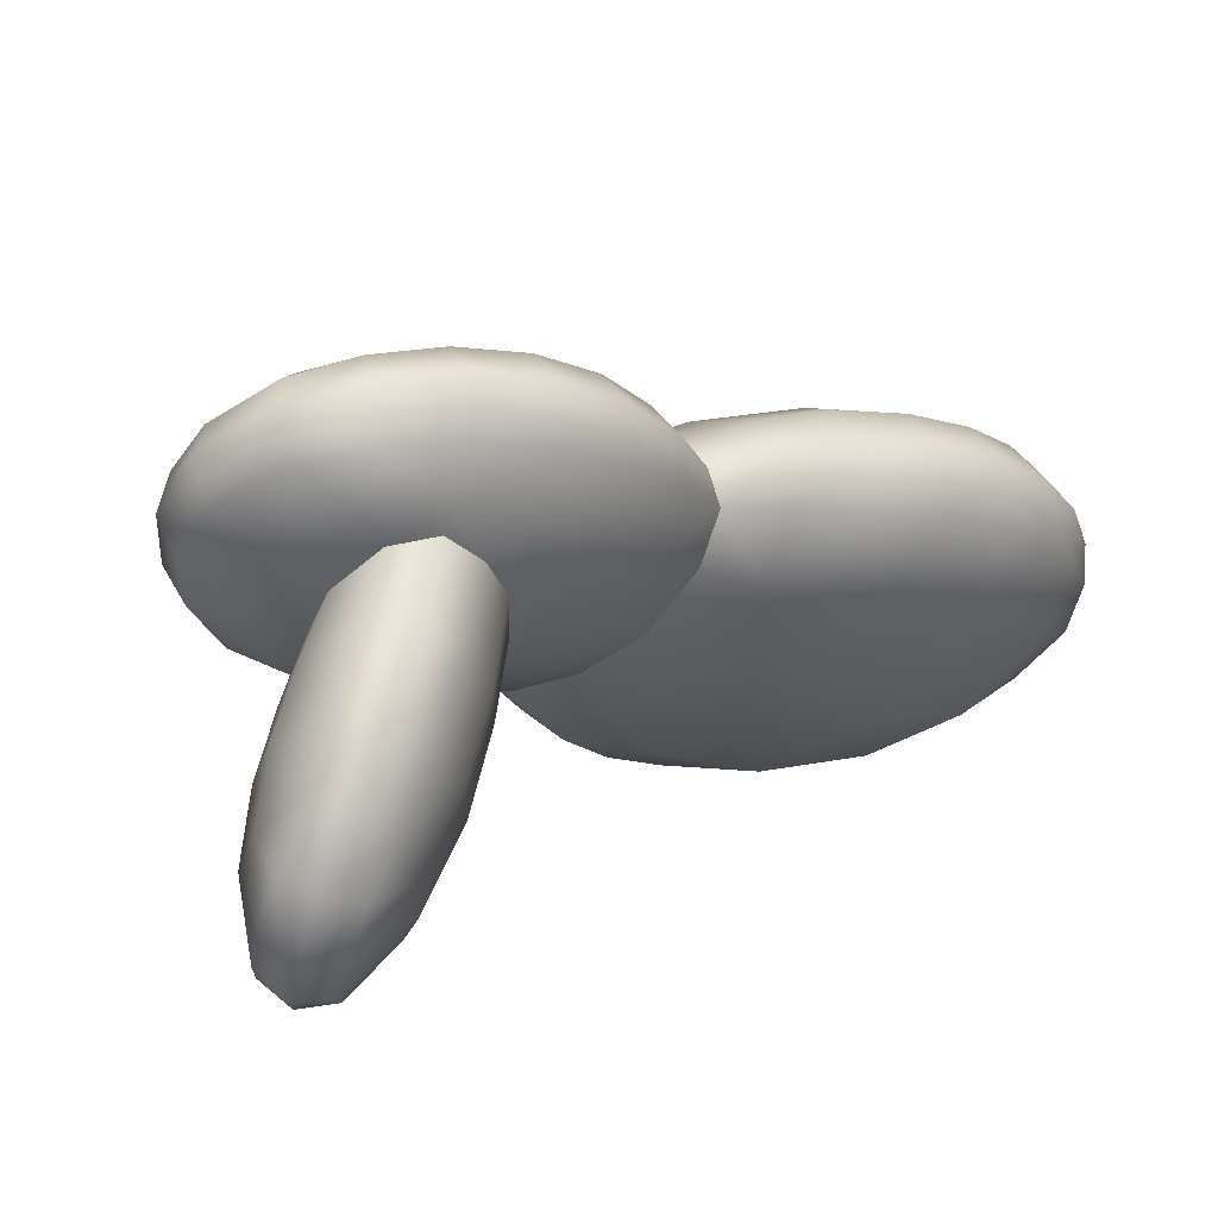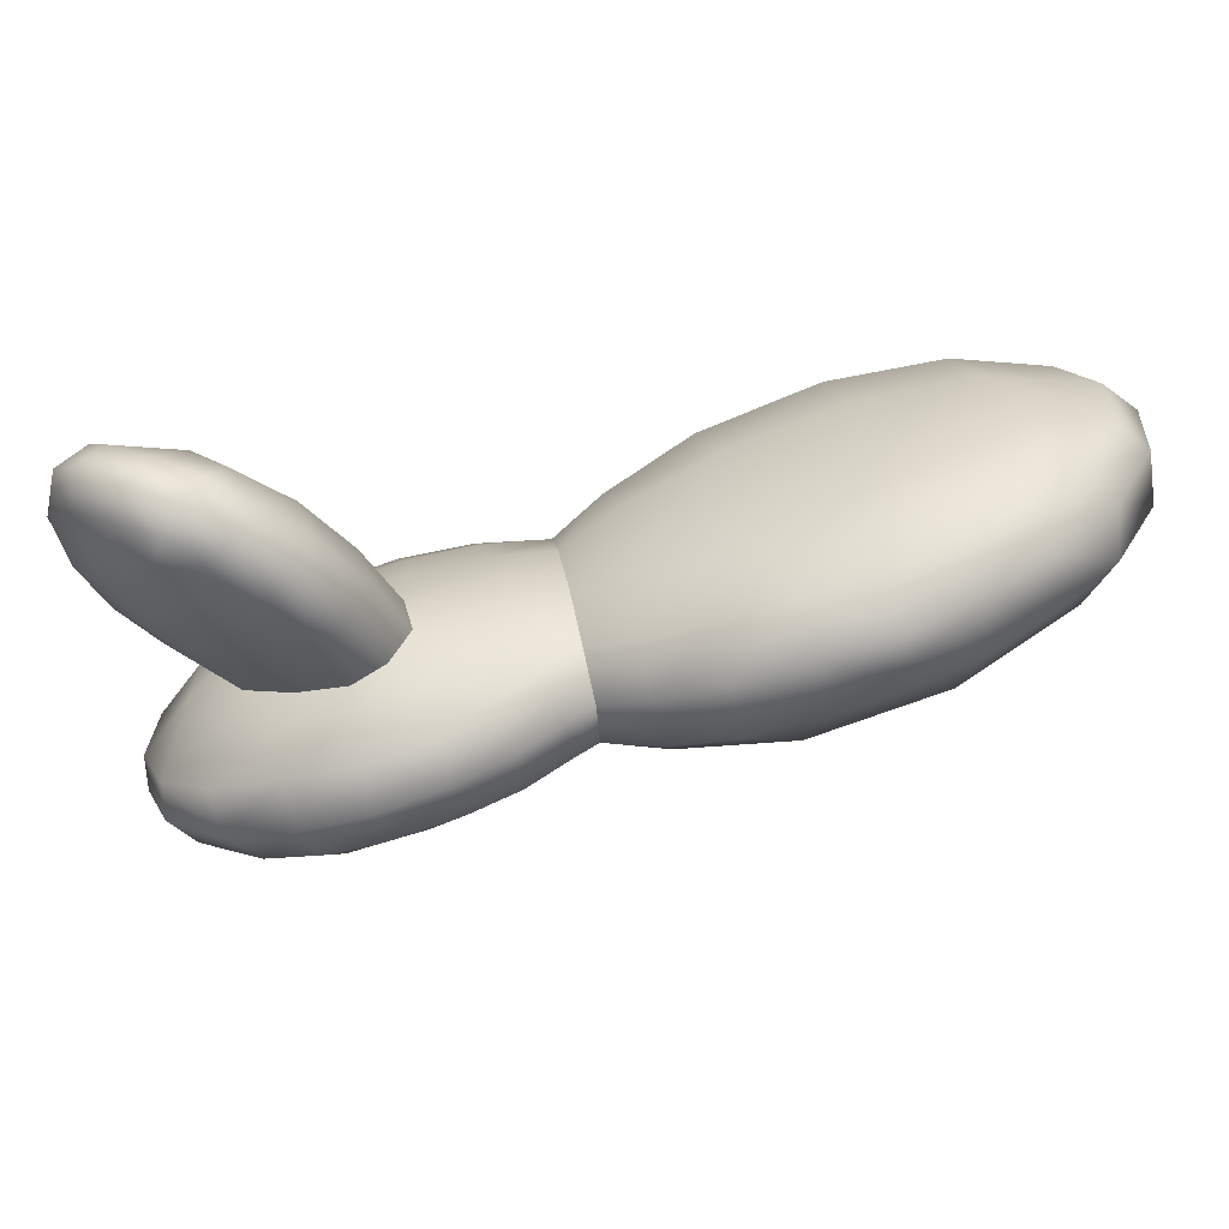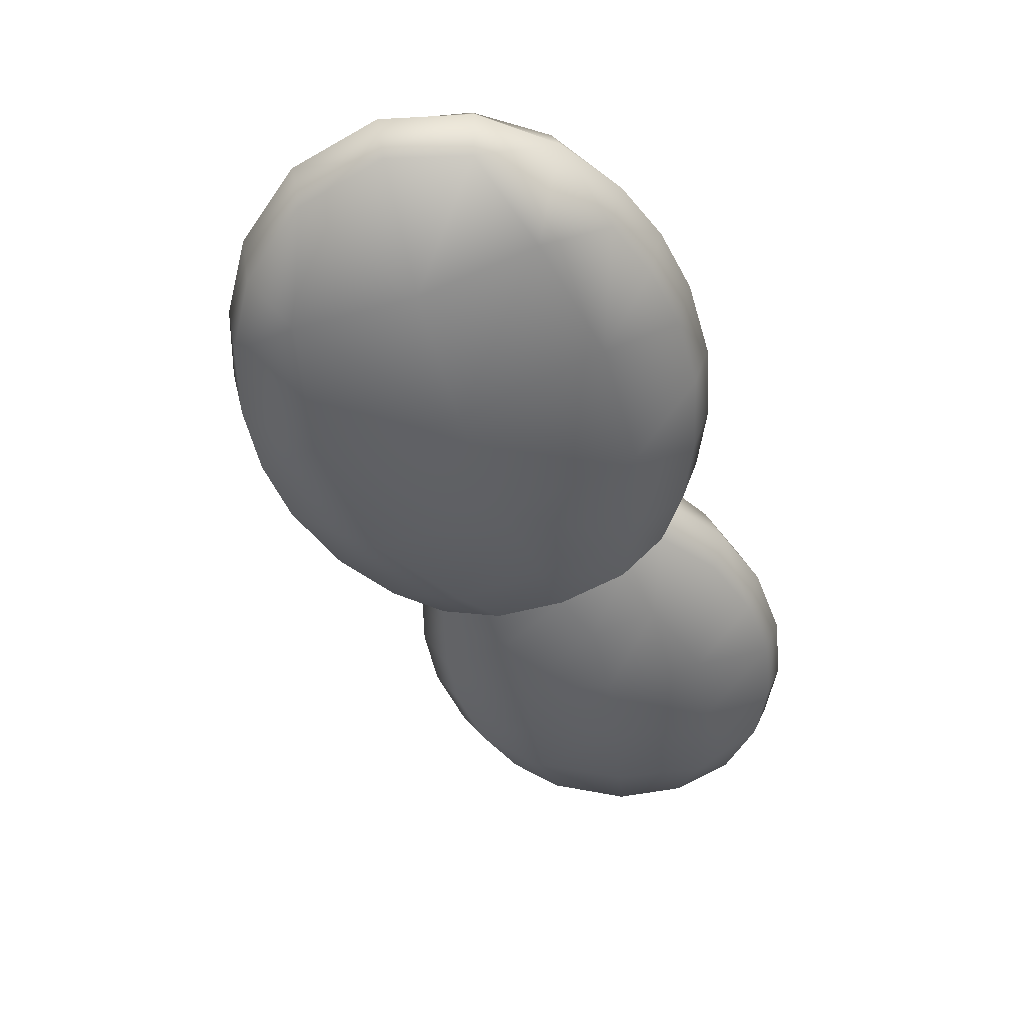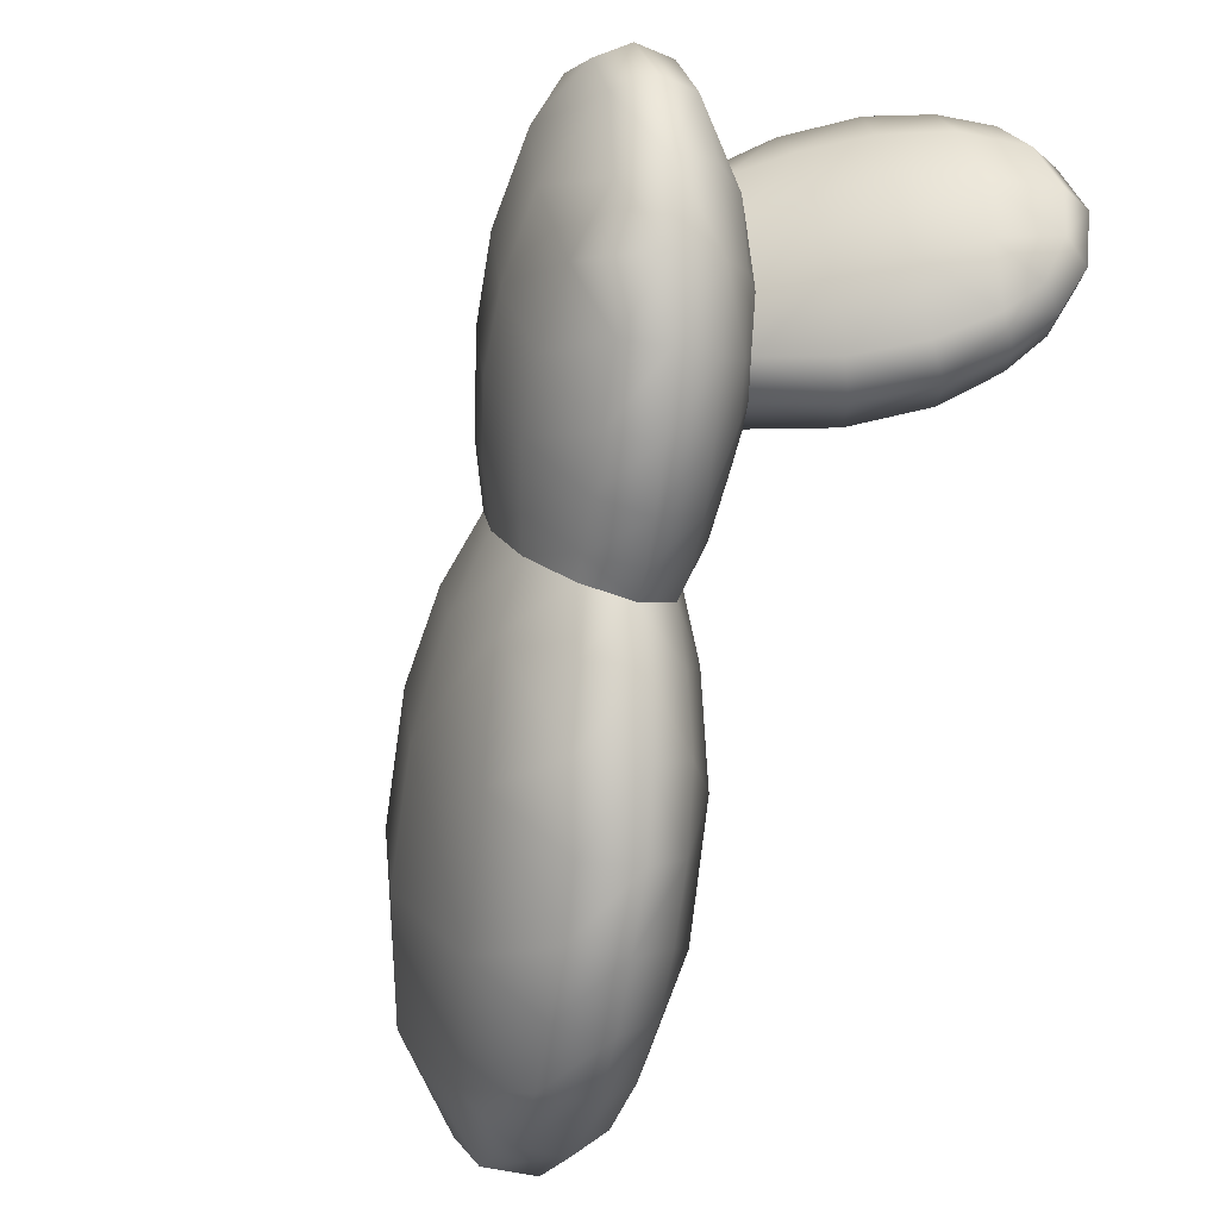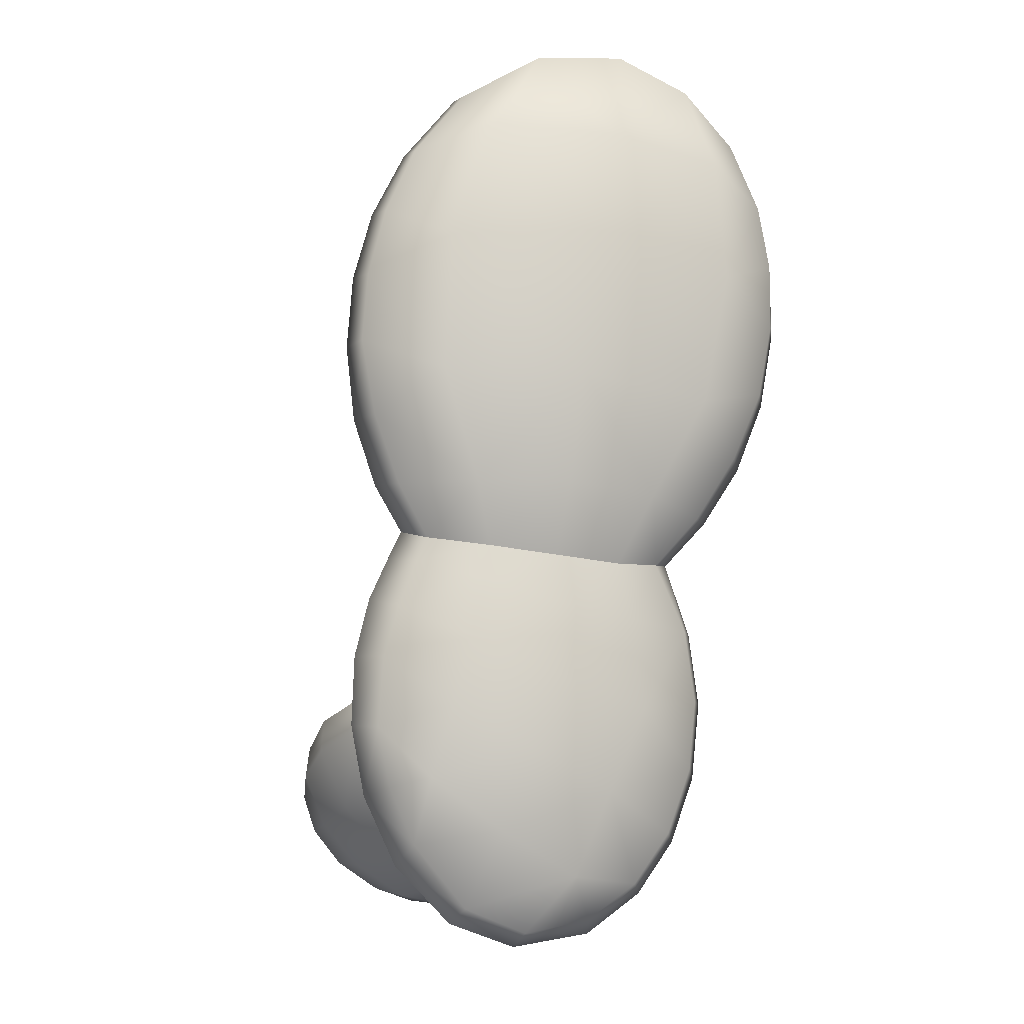
<metadata>
{"format":"obj","ext":"obj","renderer":"f3d","projection":"perspective","resolution":1024,"background":"white","views":[{"elev":70.6,"azim":-37.6,"up":"+Y"},{"elev":12.4,"azim":-53.6,"up":"+Z"},{"elev":-25.8,"azim":61.7,"up":"+Z"},{"elev":-28.7,"azim":-128.9,"up":"+Y"},{"elev":-79.8,"azim":34.4,"up":"+Z"}]}
</metadata>
<code>
g ENV_S05_Bground_Cactus_B
v -4.067 7.907 -1.049
v -3.128 7.833 -0.622
v -4.515 8.618 0.6152
v -5.394 8.532 -0.02968
v -5.199 7.067 -1.276
v -6.056 8.905 1.745
v -6.368 7.352 -0.467
v -5.85 5.536 -1.34
v -6.757 8.764 1.061
v -7.347 8.696 2.598
v -6.96 5.71 -0.5469
v -5.871 4.009 -1.164
v -7.639 7.489 0.4983
v -7.898 8.561 1.971
v -8.587 8.066 3.305
v -7.12 4.071 -0.3741
v -5.434 2.834 -0.9286
v -8.172 5.879 0.4039
v -8.924 7.951 2.606
v -9.369 7.21 3.736
v -8.773 7.424 1.599
v -9.583 7.165 2.837
v -9.282 5.995 1.577
v -10.07 6.025 3.089
v -9.921 5.942 3.945
v -10.08 4.857 3.01
v -9.876 4.557 3.788
v -8.354 4.256 0.5934
v -9.675 3.827 2.724
v -9.416 3.579 3.396
v -9.411 4.555 1.713
v -9.139 3.23 2.14
v -8.738 2.764 2.749
v -8.151 2.705 1.197
v -7.741 2.178 1.862
v -6.871 2.552 0.1459
v -6.388 1.975 0.6736
v -4.841 2.308 -0.4903
v 2.497 3.435 -0.1634
v 3.947 3.181 0.4061
v 2.211 3.332 0.6097
v 3.38 3.046 1.329
v 2.197 1.962 2.148
v 1.288 2.715 1.165
v 5.429 2.626 1.078
v -0.08657 1.475 1.268
v 4.793 2.41 2.175
v 6.898 1.681 1.812
v 6.256 1.44 2.927
v 8.196 0.3778 2.537
v 0.677 0.3055 2.282
v 1.975 -1.391 3.442
v -1.354 0.1994 0.7726
v 4.256 0.8501 3.39
v 6.309 -1.295 4.527
v 7.419 0.2034 3.608
v 9.073 -0.9384 3.1
v -1.104 -1.267 1.416
v -2.296 -0.8735 -0.1825
v 8.186 -1.022 4.11
v 8.77 -2.311 4.488
v 9.668 -2.342 3.56
v 9.303 -3.983 4.711
v 10.02 -4.149 3.96
v 7.796 -3.731 5.1
v 8.915 -5.817 4.958
v 9.744 -6.189 4.258
v 3.791 -3.508 4.483
v 7.875 -7.548 4.808
v 8.651 -8.067 4.167
v 6.781 -9.288 3.598
v 5.784 -5.601 5.058
v 6.285 -8.538 4.354
v 4.039 -7.481 4.181
v 4.448 -8.894 3.59
v 4.699 -9.574 2.764
v 2.807 -8.491 2.959
v 2.799 -9.126 1.974
v 1.582 -5.927 3.321
v 1.377 -7.759 2.336
v 1.299 -8.358 1.226
v 0.1222 -6.775 1.704
v 0.02322 -7.311 0.5558
v -0.3716 -3.543 2.225
v -0.9449 -5.431 1.153
v -1.082 -5.961 0.02353
v -1.942 -4.339 -0.554
v -1.736 -3.799 0.6656
v -2.398 -2.7 -1.053
v -2.21 -2.223 0.1195
v -2.494 -1.369 -1.352
v 2.371 3.088 -1.06
v 3.897 2.755 -0.6561
v 2.497 3.435 -0.1634
v 3.947 3.181 0.4061
v 3.375 1.402 -1.778
v 1.672 2.324 -1.958
v 5.552 2.091 -0.05828
v 5.429 2.626 1.078
v 7.045 1.189 0.7179
v 6.898 1.681 1.812
v 1.909 -0.193 -2.57
v 0.5718 1.147 -2.554
v -0.6536 -0.02691 -2.706
v 5.771 0.2628 -0.9387
v 8.273 -0.03952 1.364
v 8.196 0.3778 2.537
v 3.706 -2.21 -2.152
v 0.03398 -1.535 -2.795
v -1.882 -1.013 -2.311
v 8.005 -1.902 0.2369
v 9.145 -1.307 1.889
v 9.073 -0.9384 3.1
v 9.758 -2.693 2.365
v 9.668 -2.342 3.56
v 10.02 -4.149 3.96
v 5.758 -4.488 -1.094
v 9.4 -4.382 1.544
v 10.08 -4.418 2.766
v 9.88 -6.282 3.028
v 9.744 -6.189 4.258
v 7.688 -6.522 0.5192
v 8.953 -8.016 2.947
v 8.651 -8.067 4.167
v 6.781 -9.288 3.598
v 7.171 -9.231 2.346
v 4.699 -9.574 2.764
v 5.338 -8.478 0.3723
v 4.982 -9.526 1.525
v 2.799 -9.126 1.974
v 3.206 -9.082 0.7382
v 1.299 -8.358 1.226
v 2.899 -6.841 -1.223
v 1.769 -8.261 -0.0306
v 0.02322 -7.311 0.5558
v 0.5266 -7.206 -0.6629
v -1.082 -5.961 0.02353
v 0.9362 -4.29 -2.348
v -0.4956 -5.956 -1.217
v -1.942 -4.339 -0.554
v -1.237 -4.272 -1.846
v -2.398 -2.7 -1.053
v -1.7 -2.538 -2.192
v -2.494 -1.369 -1.352
v -2.296 -0.8735 -0.1825
v -2.494 -1.369 -1.352
v -3.12 -0.5091 -0.4888
v -3.112 -1.036 -1.628
v -2.619 0.5399 0.3624
v -1.354 0.1994 0.7726
v -4.098 -0.07457 -1.005
v -4.024 -0.5159 -2.152
v -1.777 1.719 0.8963
v -0.08657 1.475 1.268
v -5.23 0.6936 -1.742
v -5.056 0.387 -2.772
v -3.698 1.537 0.03583
v -0.9384 2.68 1.132
v 1.288 2.715 1.165
v -6.167 1.893 -2.321
v -6.026 1.698 -3.385
v -4.935 1.601 -0.8166
v -6.86 3.471 -2.748
v -6.712 3.276 -3.89
v -7.026 5.104 -4.225
v -5.781 2.382 -1.392
v -2.686 2.796 0.6481
v -4.841 2.308 -0.4903
v -4.012 2.316 0.08718
v -5.434 2.834 -0.9286
v -3.291 3.179 0.4707
v -6.364 3.884 -1.779
v -5.871 4.009 -1.164
v -5.85 5.536 -1.34
v -2.092 4.174 0.7508
v -2.743 4.544 0.5878
v -7.166 5.332 -3.191
v -6.312 5.731 -1.85
v -5.199 7.067 -1.276
v -6.902 7.036 -3.395
v -6.759 7.095 -4.288
v -5.639 7.397 -1.816
v -6.022 8.471 -3.227
v -5.828 8.565 -4.097
v -4.661 9.287 -2.683
v -4.197 9.498 -3.558
v -4.113 8.486 -1.441
v -4.067 7.907 -1.049
v -2.746 8.199 -0.7514
v -3.128 7.833 -0.622
v -2.694 7.073 -0.03767
v -3.257 9.376 -2.007
v -2.654 9.574 -2.873
v -1.901 8.969 -1.34
v -1.266 9.12 -2.251
v -0.5703 8.049 -0.6238
v 0.04905 8.204 -1.569
v 1.214 6.835 -0.8981
v -1.743 7.182 -0.01891
v -2.541 5.969 0.3747
v 0.6195 6.647 0.02291
v 2 5.253 -0.3802
v -1.835 5.7 0.5103
v 1.537 5.018 0.4316
v 2.497 3.435 -0.1634
v 2.211 3.332 0.6097
v -0.4922 5.795 0.6327
v 0.5571 4.364 0.9898
v -1.199 4.942 0.8126
v -0.1265 3.706 1.139
v 2 5.253 -0.3802
v 2.025 4.903 -1.358
v 2.497 3.435 -0.1634
v 2.371 3.088 -1.06
v 1.274 6.435 -1.868
v 1.214 6.835 -0.8981
v 1.179 3.541 -2.571
v 1.672 2.324 -1.958
v 0.2216 7.681 -2.48
v 0.04905 8.204 -1.569
v 0.2416 5.501 -3.297
v 0.1801 2.286 -3.099
v 0.5718 1.147 -2.554
v -1.086 8.587 -3.132
v -1.266 9.12 -2.251
v -2.654 9.574 -2.873
v -1.514 6.527 -4.245
v -2.44 9.032 -3.715
v -4.197 9.498 -3.558
v -0.9181 3.424 -3.921
v -1.183 0.5442 -3.148
v -0.6536 -0.02691 -2.706
v -2.398 4.499 -4.639
v -2.158 1.454 -3.87
v -2.395 -0.7182 -2.574
v -1.882 -1.013 -2.311
v -2.494 -1.369 -1.352
v -3.112 -1.036 -1.628
v -4.024 -0.5159 -2.152
v -3.337 -0.09979 -3.157
v -5.056 0.387 -2.772
v -4.29 0.6616 -3.618
v -6.026 1.698 -3.385
v -3.398 2.48 -4.486
v -5.334 1.954 -4.159
v -6.712 3.276 -3.89
v -4.836 3.602 -4.876
v -5.891 3.285 -4.583
v -6.175 4.768 -4.873
v -7.026 5.104 -4.225
v -4.132 5.637 -5.1
v -6.061 6.827 -4.915
v -6.759 7.095 -4.288
v -5.828 8.565 -4.097
v -3.382 7.73 -4.735
v -5.257 8.255 -4.671
v -3.857 8.978 -4.26
v -5.548 8.119 2.475
v -6.056 8.905 1.745
v -4.515 8.618 0.6152
v -7.347 8.696 2.598
v -4.026 7.892 1.254
v -3.128 7.833 -0.622
v -2.694 7.073 -0.03767
v -6.937 8.06 3.248
v -8.587 8.066 3.305
v -3.855 6.42 1.714
v -2.541 5.969 0.3747
v -5.394 6.669 2.931
v -5.519 5.068 3.05
v -4.002 4.833 1.826
v -2.743 4.544 0.5878
v -3.291 3.179 0.4707
v -4.565 3.314 1.774
v -4.012 2.316 0.08718
v -7.983 7.595 3.822
v -9.369 7.21 3.736
v -7.015 6.775 3.815
v -8.75 6.771 4.217
v -9.921 5.942 3.945
v -5.509 2.105 1.324
v -4.841 2.308 -0.4903
v -6.388 1.975 0.6736
v -7.289 5.418 4.019
v -9.263 5.779 4.35
v -9.876 4.557 3.788
v -9.126 4.595 4.217
v -9.416 3.579 3.396
v -6.054 3.604 2.977
v -6.908 2.357 2.486
v -7.741 2.178 1.862
v -7.565 4.052 3.84
v -8.712 3.582 3.789
v -8.738 2.764 2.749
v -7.988 2.926 3.286
g ENV_S05_Bground_Cactus_B_0
f 3 2 1
f 3 1 4
f 4 1 5
f 4 6 3
f 4 5 7
f 7 5 8
f 4 9 6
f 7 9 4
f 10 6 9
f 7 8 11
f 11 8 12
f 7 13 9
f 11 13 7
f 10 9 14
f 14 9 13
f 14 15 10
f 11 12 16
f 16 12 17
f 11 18 13
f 16 18 11
f 14 19 15
f 19 20 15
f 14 13 21
f 21 19 14
f 21 13 18
f 19 22 20
f 21 22 19
f 21 18 23
f 23 22 21
f 24 20 22
f 23 24 22
f 24 25 20
f 26 25 24
f 23 26 24
f 26 27 25
f 16 28 18
f 23 18 28
f 29 27 26
f 29 30 27
f 23 31 26
f 31 29 26
f 23 28 31
f 32 30 29
f 31 32 29
f 28 32 31
f 32 33 30
f 34 33 32
f 28 34 32
f 34 35 33
f 36 28 16
f 36 34 28
f 36 35 34
f 16 17 36
f 36 37 35
f 17 37 36
f 17 38 37
f 41 40 39
f 41 42 40
f 43 42 41
f 43 41 44
f 45 40 42
f 43 44 46
f 45 42 47
f 47 42 43
f 48 45 47
f 48 47 49
f 50 48 49
f 43 46 51
f 43 51 52
f 51 46 53
f 47 43 54
f 49 47 54
f 43 52 54
f 49 54 55
f 55 54 52
f 50 49 56
f 49 55 56
f 56 57 50
f 51 53 58
f 52 51 58
f 58 53 59
f 56 60 57
f 56 55 60
f 57 60 61
f 55 61 60
f 57 61 62
f 63 62 61
f 63 64 62
f 55 65 61
f 61 65 63
f 66 64 63
f 65 66 63
f 66 67 64
f 68 65 55
f 55 52 68
f 69 67 66
f 69 70 67
f 71 70 69
f 72 66 65
f 72 69 66
f 68 72 65
f 71 69 73
f 73 69 72
f 68 74 72
f 73 72 74
f 71 73 75
f 75 73 74
f 71 75 76
f 76 75 77
f 77 75 74
f 76 77 78
f 68 79 74
f 79 77 74
f 52 79 68
f 80 78 77
f 79 80 77
f 80 81 78
f 82 81 80
f 82 80 79
f 82 83 81
f 52 84 79
f 84 82 79
f 52 58 84
f 85 83 82
f 84 85 82
f 85 86 83
f 85 87 86
f 84 88 85
f 85 88 87
f 58 88 84
f 88 89 87
f 58 90 88
f 88 90 89
f 58 59 90
f 91 89 90
f 91 90 59
f 94 93 92
f 94 95 93
f 96 92 93
f 96 97 92
f 98 93 95
f 98 96 93
f 98 95 99
f 99 100 98
f 99 101 100
f 102 97 96
f 102 103 97
f 104 103 102
f 98 105 96
f 98 100 105
f 106 100 101
f 106 101 107
f 96 108 102
f 96 105 108
f 104 102 109
f 108 109 102
f 110 104 109
f 111 100 106
f 111 105 100
f 107 112 106
f 106 112 111
f 107 113 112
f 113 114 112
f 114 111 112
f 113 115 114
f 114 115 116
f 117 105 111
f 117 108 105
f 114 118 111
f 118 117 111
f 114 116 119
f 118 114 119
f 120 119 116
f 118 119 120
f 120 116 121
f 122 118 120
f 118 122 117
f 121 123 120
f 122 120 123
f 121 124 123
f 123 124 125
f 123 125 126
f 122 123 126
f 126 125 127
f 117 122 128
f 122 126 128
f 126 127 129
f 128 126 129
f 129 127 130
f 129 130 131
f 131 128 129
f 132 131 130
f 117 128 133
f 133 128 131
f 133 108 117
f 132 134 131
f 133 131 134
f 135 134 132
f 135 136 134
f 136 133 134
f 137 136 135
f 133 138 108
f 136 138 133
f 108 138 109
f 137 139 136
f 136 139 138
f 140 139 137
f 139 141 138
f 140 141 139
f 141 109 138
f 142 141 140
f 141 143 109
f 142 143 141
f 110 109 143
f 143 142 144
f 143 144 110
f 147 146 145
f 147 148 146
f 149 147 145
f 149 145 150
f 151 148 147
f 149 151 147
f 151 152 148
f 149 150 153
f 154 153 150
f 152 151 155
f 152 155 156
f 149 157 151
f 157 149 153
f 154 158 153
f 158 154 159
f 160 156 155
f 160 161 156
f 162 155 151
f 162 151 157
f 163 161 160
f 163 164 161
f 165 164 163
f 155 166 160
f 155 162 166
f 166 163 160
f 158 167 153
f 157 153 167
f 168 162 157
f 166 162 168
f 168 157 169
f 169 157 167
f 166 168 170
f 169 167 171
f 172 166 170
f 166 172 163
f 172 170 173
f 174 172 173
f 171 167 175
f 158 175 167
f 171 175 176
f 177 163 172
f 165 163 177
f 174 178 172
f 177 172 178
f 179 178 174
f 180 165 177
f 178 180 177
f 180 181 165
f 179 182 178
f 178 182 180
f 181 180 183
f 183 180 182
f 181 183 184
f 184 183 185
f 182 185 183
f 184 185 186
f 187 182 179
f 182 187 185
f 187 179 188
f 189 187 188
f 189 188 190
f 191 189 190
f 192 186 185
f 185 187 192
f 192 187 189
f 192 193 186
f 194 193 192
f 192 189 194
f 194 195 193
f 196 195 194
f 196 194 189
f 196 197 195
f 196 198 197
f 191 199 189
f 196 189 199
f 199 191 200
f 196 201 198
f 201 196 199
f 201 202 198
f 199 200 203
f 203 200 176
f 203 176 175
f 201 204 202
f 204 205 202
f 204 206 205
f 201 199 207
f 207 199 203
f 207 204 201
f 208 206 204
f 207 208 204
f 208 159 206
f 207 203 209
f 175 209 203
f 209 208 207
f 210 159 208
f 209 210 208
f 175 210 209
f 158 159 210
f 175 158 210
f 213 212 211
f 213 214 212
f 211 212 215
f 211 215 216
f 217 212 214
f 217 214 218
f 216 215 219
f 216 219 220
f 221 215 212
f 221 212 217
f 221 219 215
f 222 217 218
f 222 218 223
f 220 219 224
f 220 224 225
f 224 226 225
f 227 224 219
f 227 219 221
f 224 228 226
f 228 224 227
f 229 226 228
f 230 221 217
f 230 217 222
f 231 222 223
f 231 223 232
f 233 227 221
f 233 221 230
f 234 230 222
f 234 222 231
f 235 231 232
f 235 232 236
f 235 236 237
f 235 237 238
f 239 235 238
f 240 231 235
f 239 240 235
f 240 234 231
f 241 240 239
f 241 242 240
f 242 234 240
f 243 242 241
f 244 230 234
f 242 244 234
f 244 233 230
f 243 245 242
f 245 244 242
f 246 245 243
f 247 233 244
f 245 247 244
f 246 248 245
f 248 247 245
f 249 248 246
f 248 249 247
f 249 246 250
f 247 251 233
f 251 247 249
f 251 227 233
f 252 249 250
f 251 249 252
f 252 250 253
f 254 252 253
f 251 255 227
f 252 255 251
f 228 227 255
f 254 256 252
f 252 256 255
f 229 256 254
f 229 228 257
f 228 255 257
f 229 257 256
f 255 256 257
f 260 259 258
f 258 259 261
f 260 258 262
f 262 263 260
f 262 264 263
f 258 261 265
f 265 261 266
f 267 264 262
f 267 268 264
f 262 258 269
f 269 258 265
f 262 269 267
f 267 269 270
f 271 268 267
f 267 270 271
f 271 272 268
f 273 272 271
f 273 271 274
f 274 271 270
f 275 273 274
f 265 266 276
f 276 266 277
f 269 265 278
f 278 265 276
f 278 270 269
f 276 277 279
f 278 276 279
f 279 277 280
f 275 274 281
f 282 275 281
f 282 281 283
f 279 284 278
f 278 284 270
f 279 280 285
f 279 285 284
f 285 280 286
f 285 286 287
f 284 285 287
f 287 286 288
f 274 270 289
f 281 274 289
f 283 281 290
f 281 289 290
f 283 290 291
f 292 270 284
f 284 287 292
f 292 289 270
f 287 288 293
f 292 287 293
f 293 288 294
f 295 291 290
f 295 290 289
f 295 289 292
f 295 294 291
f 293 294 295
f 292 293 295

</code>
